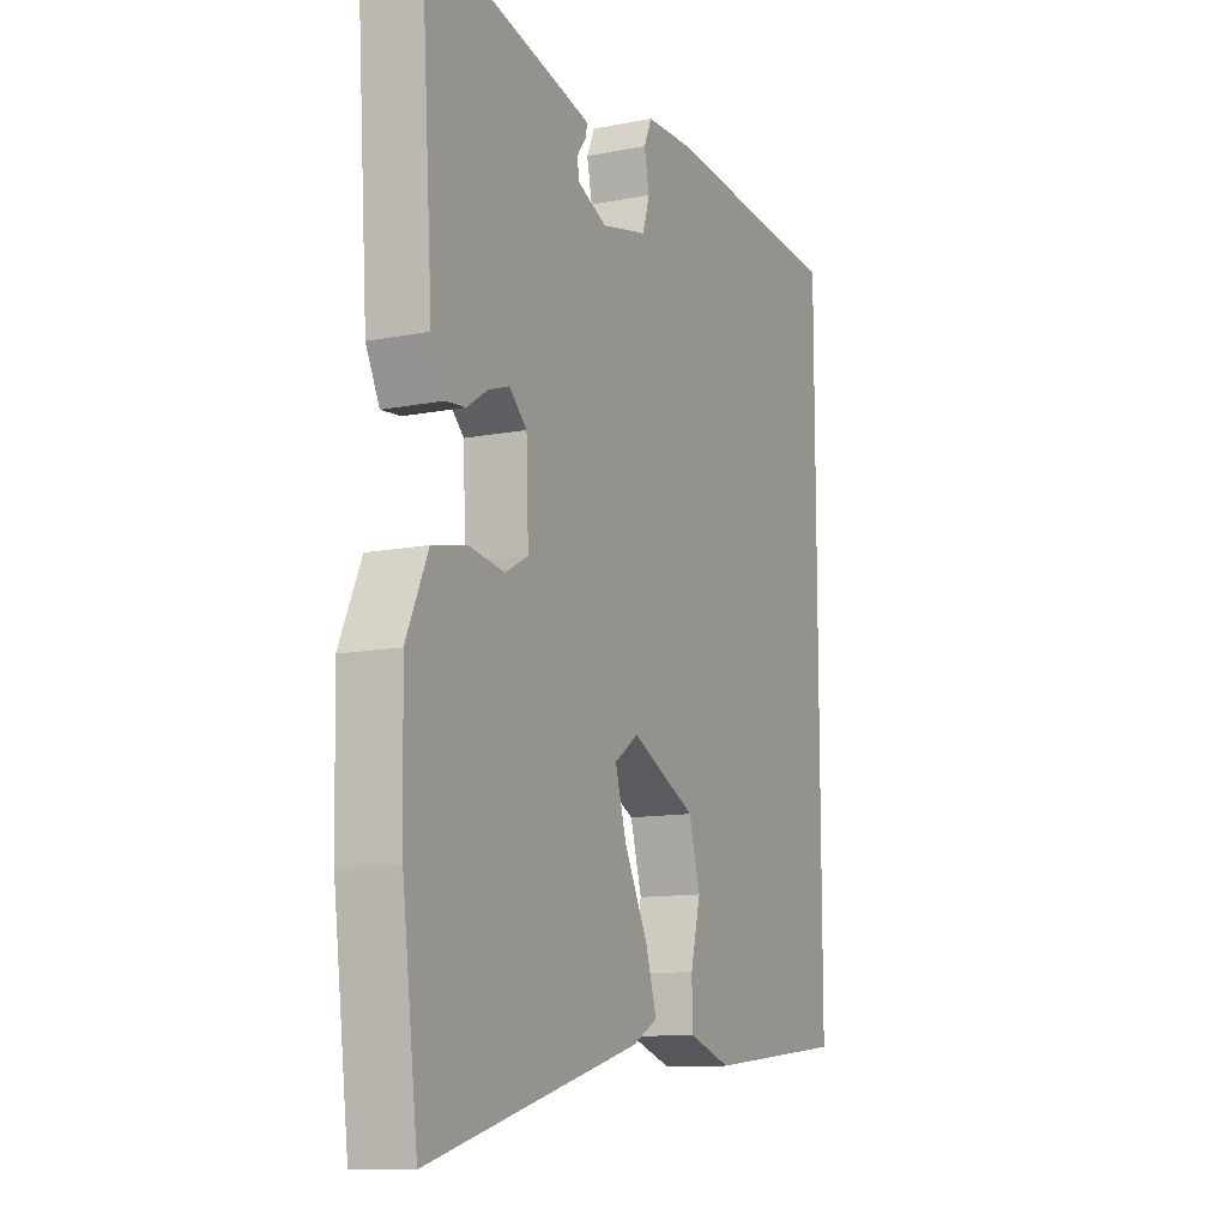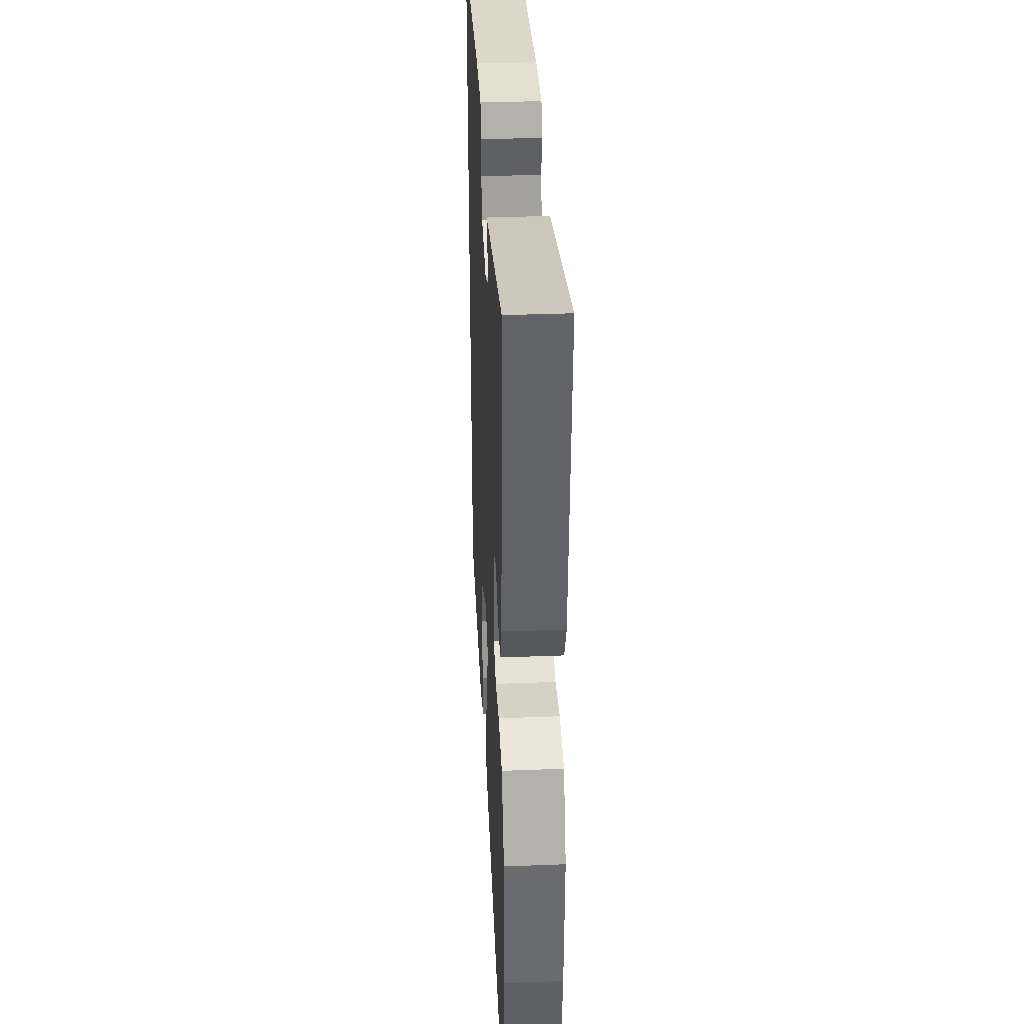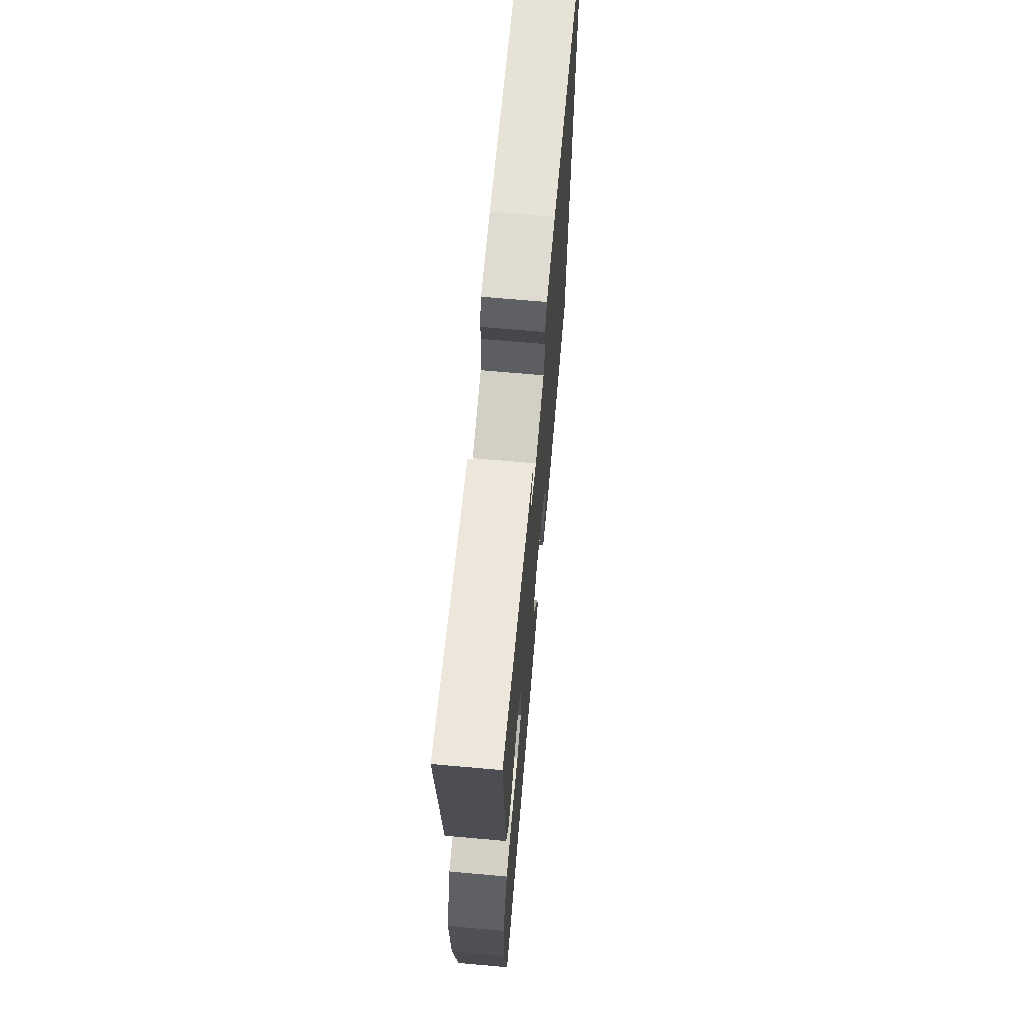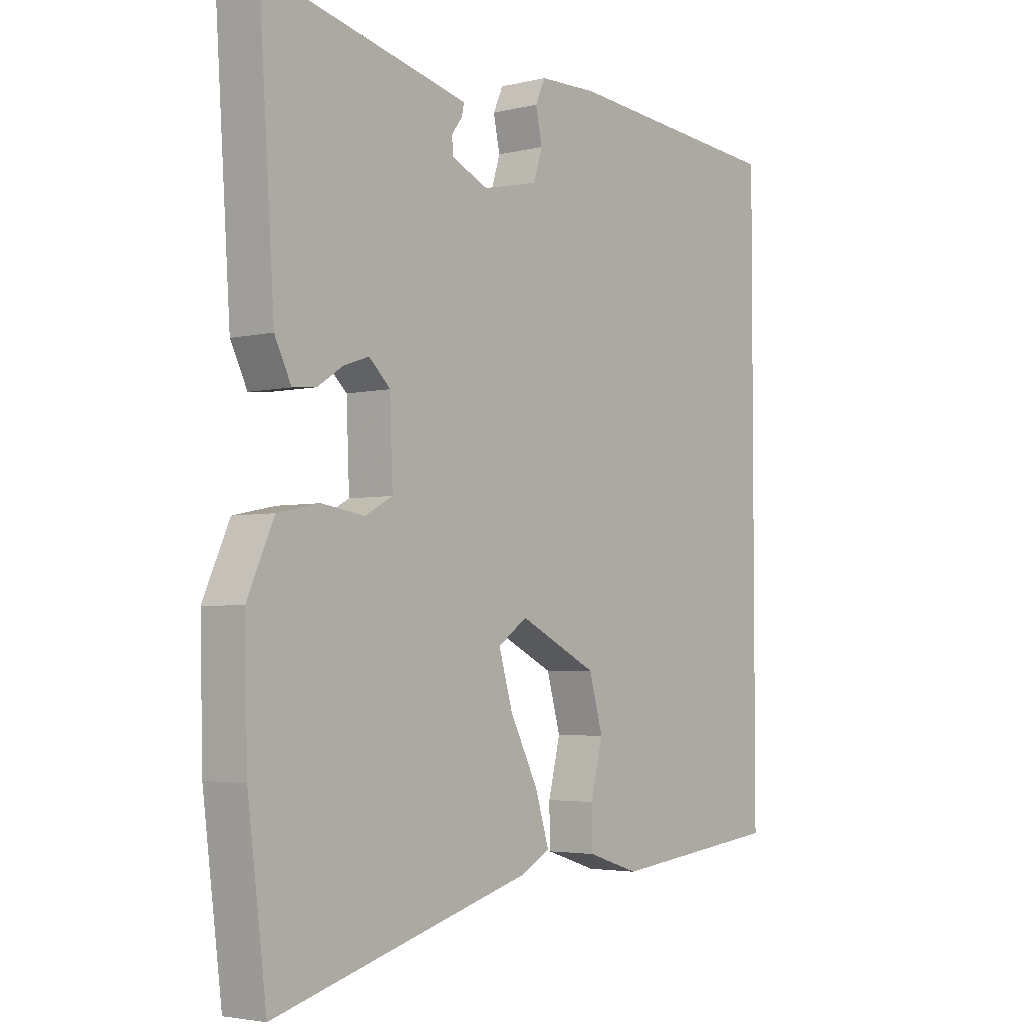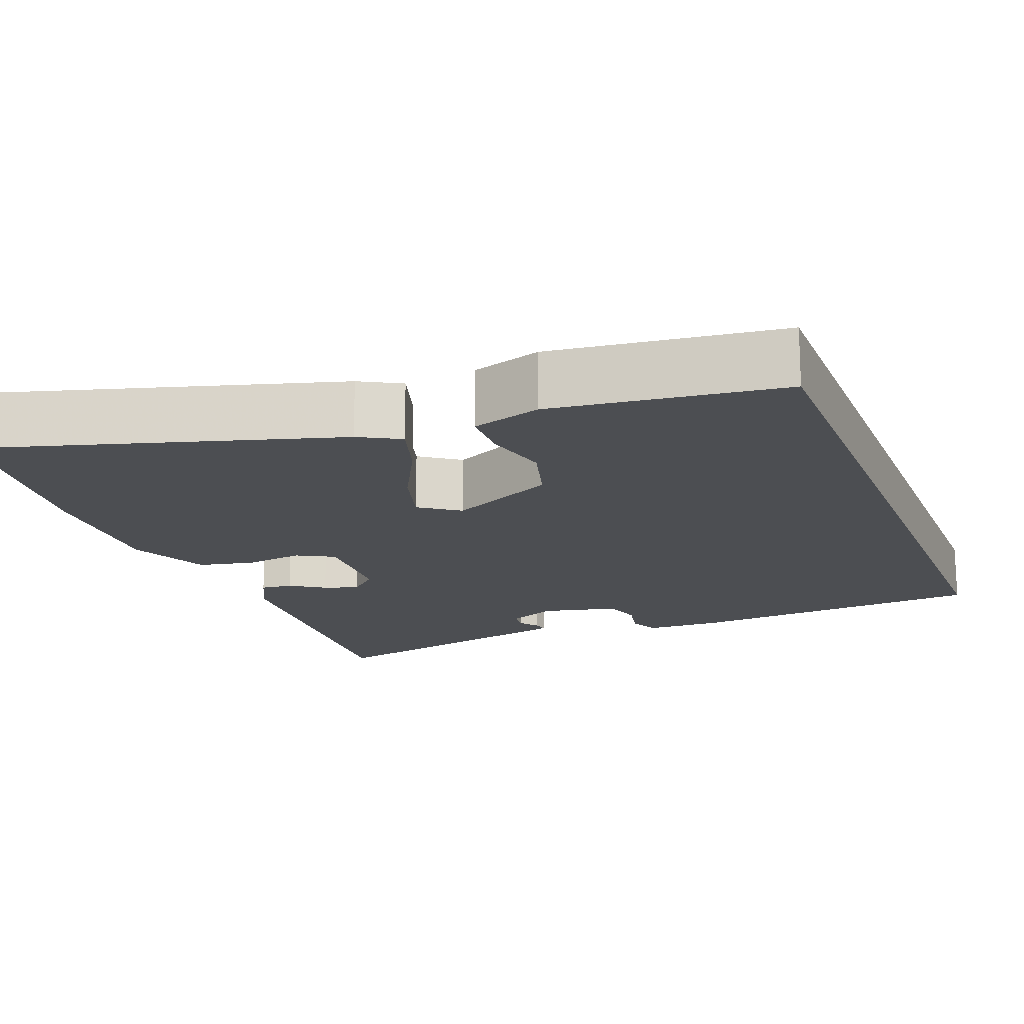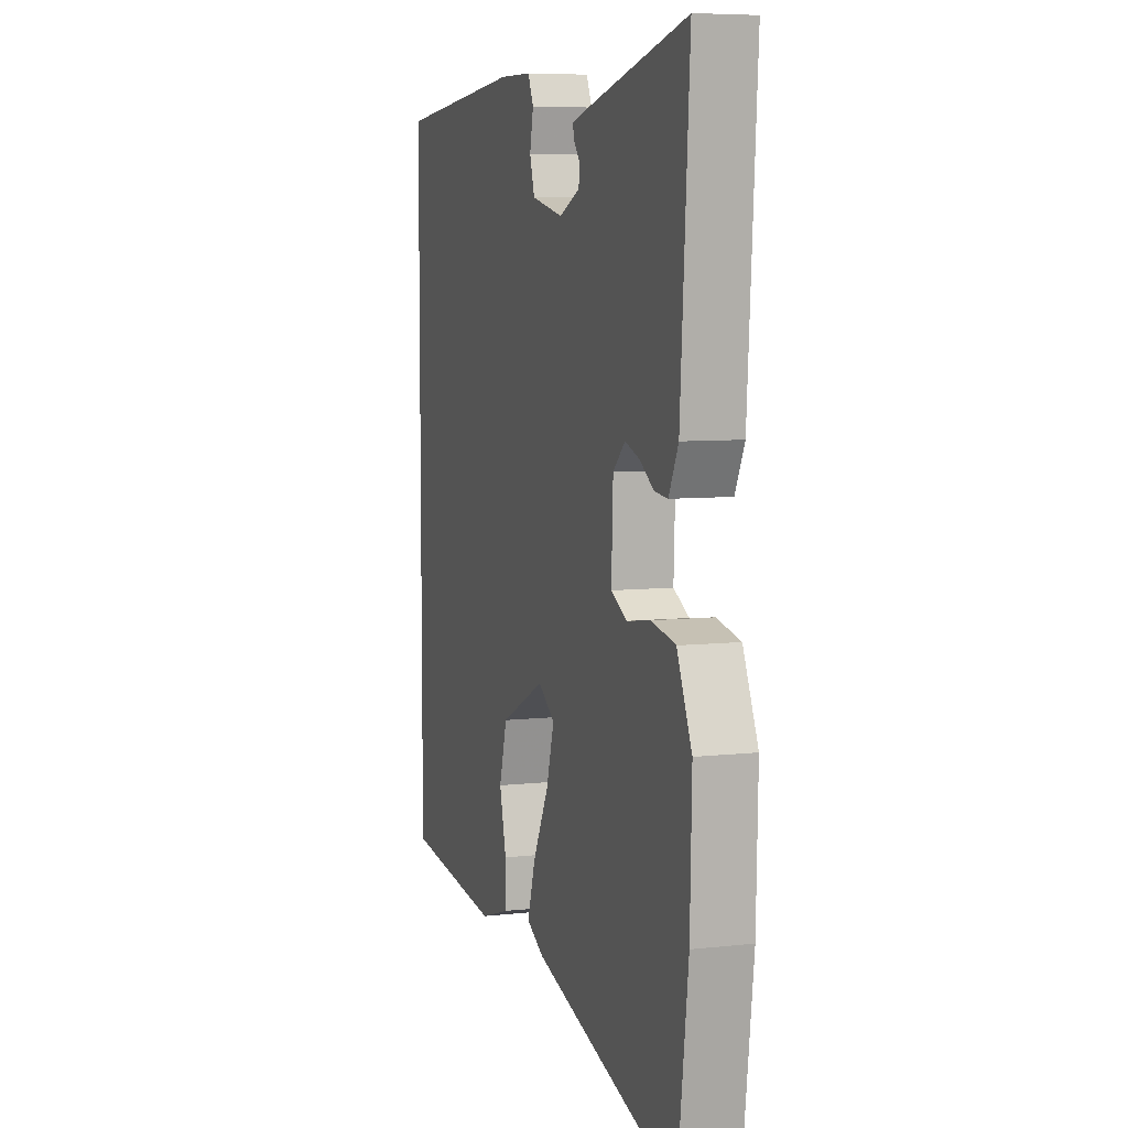
<metadata>
{"format":"obj","ext":"obj","renderer":"f3d","projection":"perspective","resolution":1024,"background":"white","views":[{"elev":-11.6,"azim":115.4,"up":"+Z"},{"elev":35.4,"azim":87.1,"up":"+Z"},{"elev":68.7,"azim":95.1,"up":"+Z"},{"elev":-3.6,"azim":128.8,"up":"+Z"},{"elev":-17.0,"azim":-158.9,"up":"+Y"},{"elev":7.0,"azim":71.9,"up":"+Z"}]}
</metadata>
<code>
v -0.5 0.07 0.471
v -0.114 0.07 0.505
v -0.013 0.07 0.503
v 0.004 0.07 0.465
v -0.007 0.07 0.412
v 0.008 0.07 0.363
v 0.105 0.07 0.341
v 0.168 0.07 0.369
v 0.171 0.07 0.397
v 0.152 0.07 0.422
v 0.148 0.07 0.441
v 0.196 0.07 0.453
v 0.505 0.07 0.527
v 0.478 0.07 0.119
v 0.449 0.07 0.06
v 0.408 0.07 0.064
v 0.364 0.07 0.093
v 0.32 0.07 0.108
v 0.283 0.07 0.073
v 0.278 0.07 -0.053
v 0.326 0.07 -0.079
v 0.401 0.07 -0.068
v 0.474 0.07 -0.083
v 0.52 0.07 -0.186
v 0.515 0.07 -0.38
v 0.482 0.07 -0.642
v 0.034 0.07 -0.514
v -0.019 0.07 -0.485
v 0.005 0.07 -0.407
v 0.054 0.07 -0.311
v 0.078 0.07 -0.229
v 0.027 0.07 -0.193
v -0.109 0.07 -0.26
v -0.133 0.07 -0.345
v -0.112 0.07 -0.43
v -0.113 0.07 -0.497
v -0.203 0.07 -0.526
v -0.5 0.07 -0.492
v -0.5 0 0.471
v -0.114 0 0.505
v -0.013 0 0.503
v 0.004 0 0.465
v -0.007 0 0.412
v 0.008 0 0.363
v 0.105 0 0.341
v 0.168 0 0.369
v 0.171 0 0.397
v 0.152 0 0.422
v 0.148 0 0.441
v 0.196 0 0.453
v 0.505 0 0.527
v 0.478 0 0.119
v 0.449 0 0.06
v 0.408 0 0.064
v 0.364 0 0.093
v 0.32 0 0.108
v 0.283 0 0.073
v 0.278 0 -0.053
v 0.326 0 -0.079
v 0.401 0 -0.068
v 0.474 0 -0.083
v 0.52 0 -0.186
v 0.515 0 -0.38
v 0.482 0 -0.642
v 0.034 0 -0.514
v -0.019 0 -0.485
v 0.005 0 -0.407
v 0.054 0 -0.311
v 0.078 0 -0.229
v 0.027 0 -0.193
v -0.109 0 -0.26
v -0.133 0 -0.345
v -0.112 0 -0.43
v -0.113 0 -0.497
v -0.203 0 -0.526
v -0.5 0 -0.492
f 34 35 36 37
f 33 34 37 38
f 27 28 29 30
f 27 30 31
f 26 27 31
f 25 26 31
f 24 25 31 32
f 21 22 23 24
f 20 21 24 32
f 14 15 16 17
f 14 17 18
f 13 14 18
f 12 13 18 19
f 9 10 11 12
f 8 9 12 19
f 2 3 4 5
f 2 5 6
f 33 38 1 2
f 32 33 2 6
f 20 32 6 7
f 7 8 19 20
f 75 74 73 72
f 76 75 72 71
f 68 67 66 65
f 69 68 65
f 69 65 64
f 69 64 63
f 70 69 63 62
f 62 61 60 59
f 70 62 59 58
f 55 54 53 52
f 56 55 52
f 56 52 51
f 57 56 51 50
f 50 49 48 47
f 57 50 47 46
f 43 42 41 40
f 44 43 40
f 40 39 76 71
f 44 40 71 70
f 45 44 70 58
f 58 57 46 45
f 1 39 40 2
f 2 40 41 3
f 3 41 42 4
f 4 42 43 5
f 5 43 44 6
f 6 44 45 7
f 7 45 46 8
f 8 46 47 9
f 9 47 48 10
f 10 48 49 11
f 11 49 50 12
f 12 50 51 13
f 13 51 52 14
f 14 52 53 15
f 15 53 54 16
f 16 54 55 17
f 17 55 56 18
f 18 56 57 19
f 19 57 58 20
f 20 58 59 21
f 21 59 60 22
f 22 60 61 23
f 23 61 62 24
f 24 62 63 25
f 25 63 64 26
f 26 64 65 27
f 27 65 66 28
f 28 66 67 29
f 29 67 68 30
f 30 68 69 31
f 31 69 70 32
f 32 70 71 33
f 33 71 72 34
f 34 72 73 35
f 35 73 74 36
f 36 74 75 37
f 37 75 76 38
f 38 76 39 1

</code>
